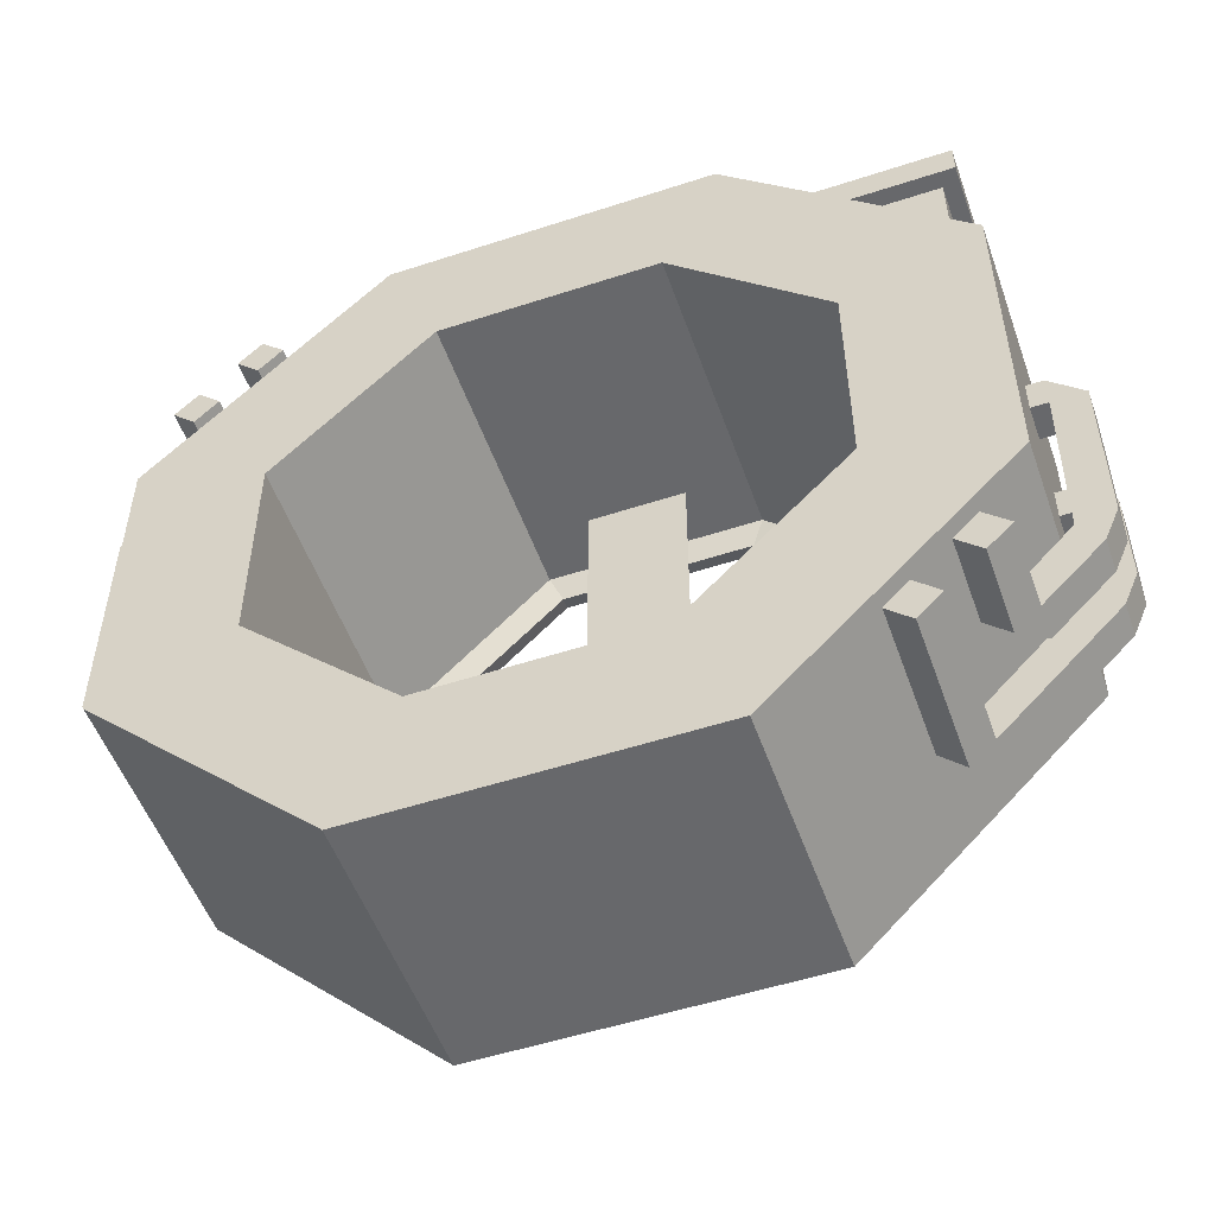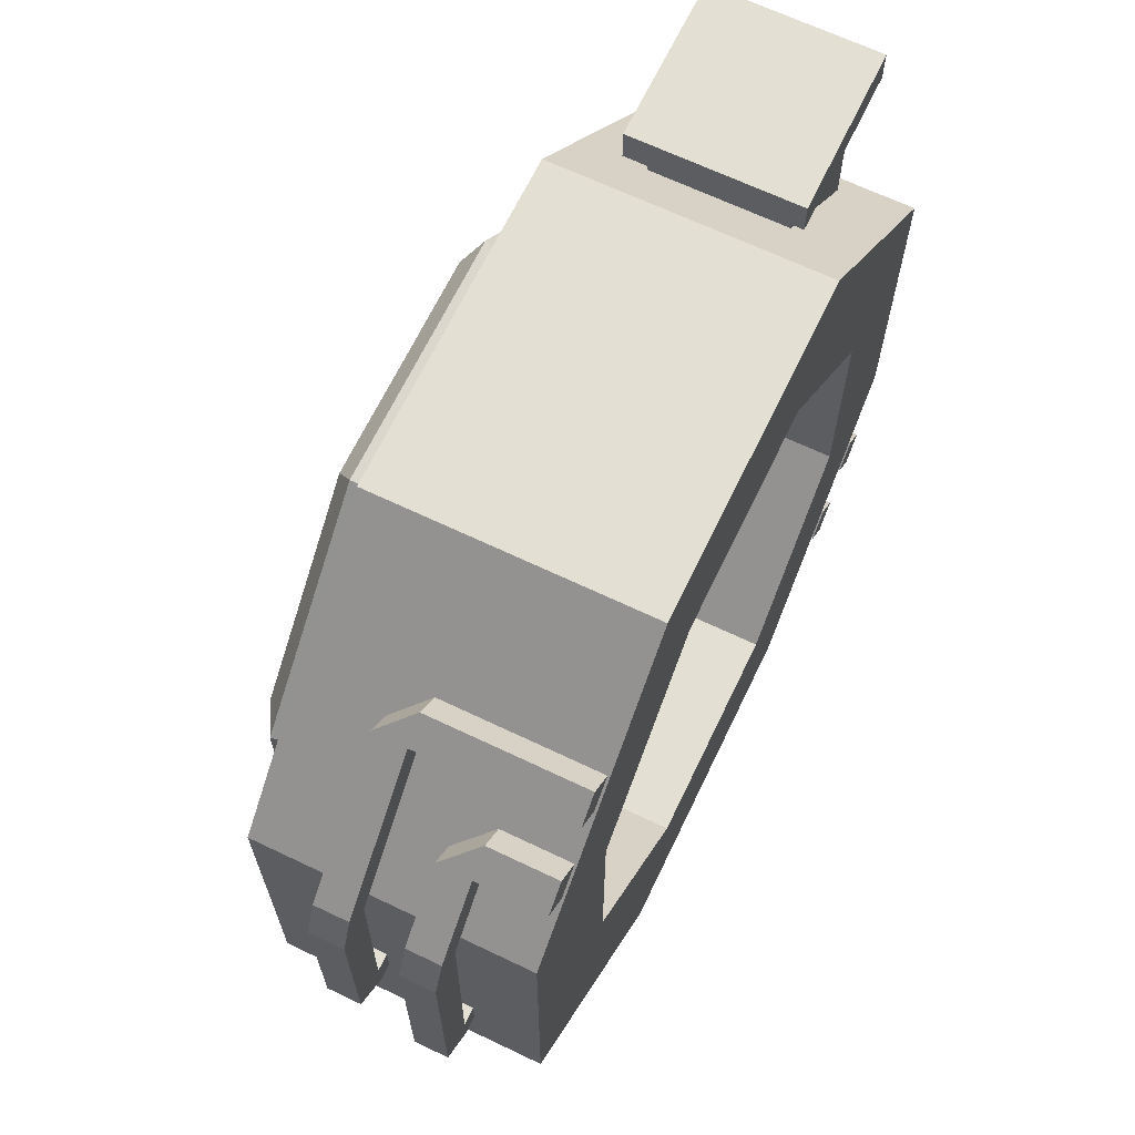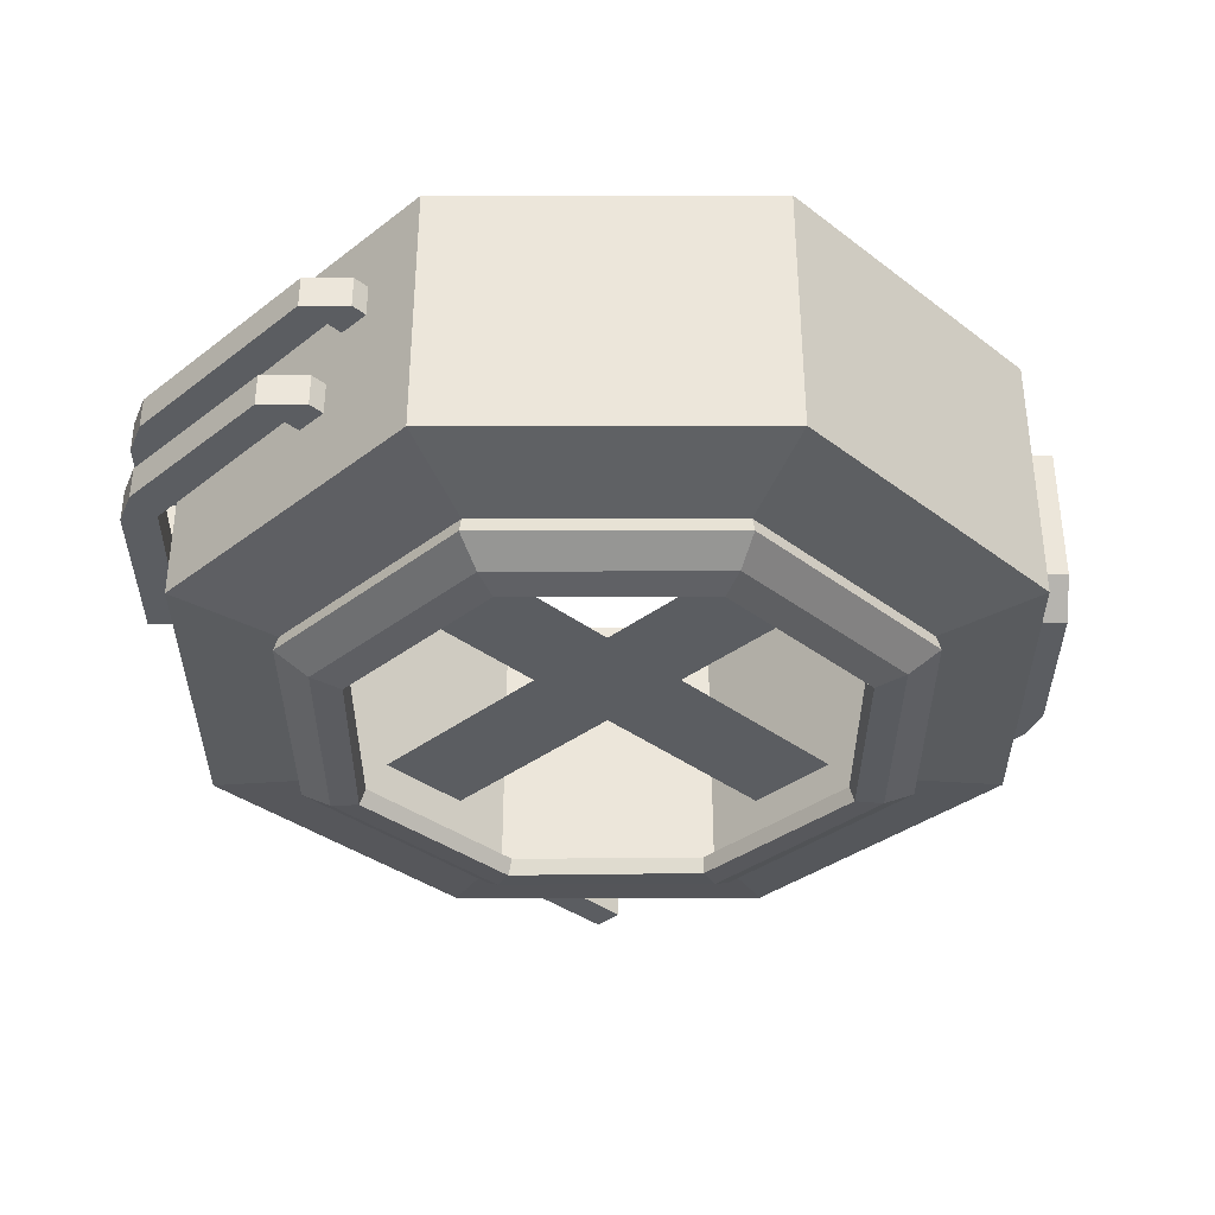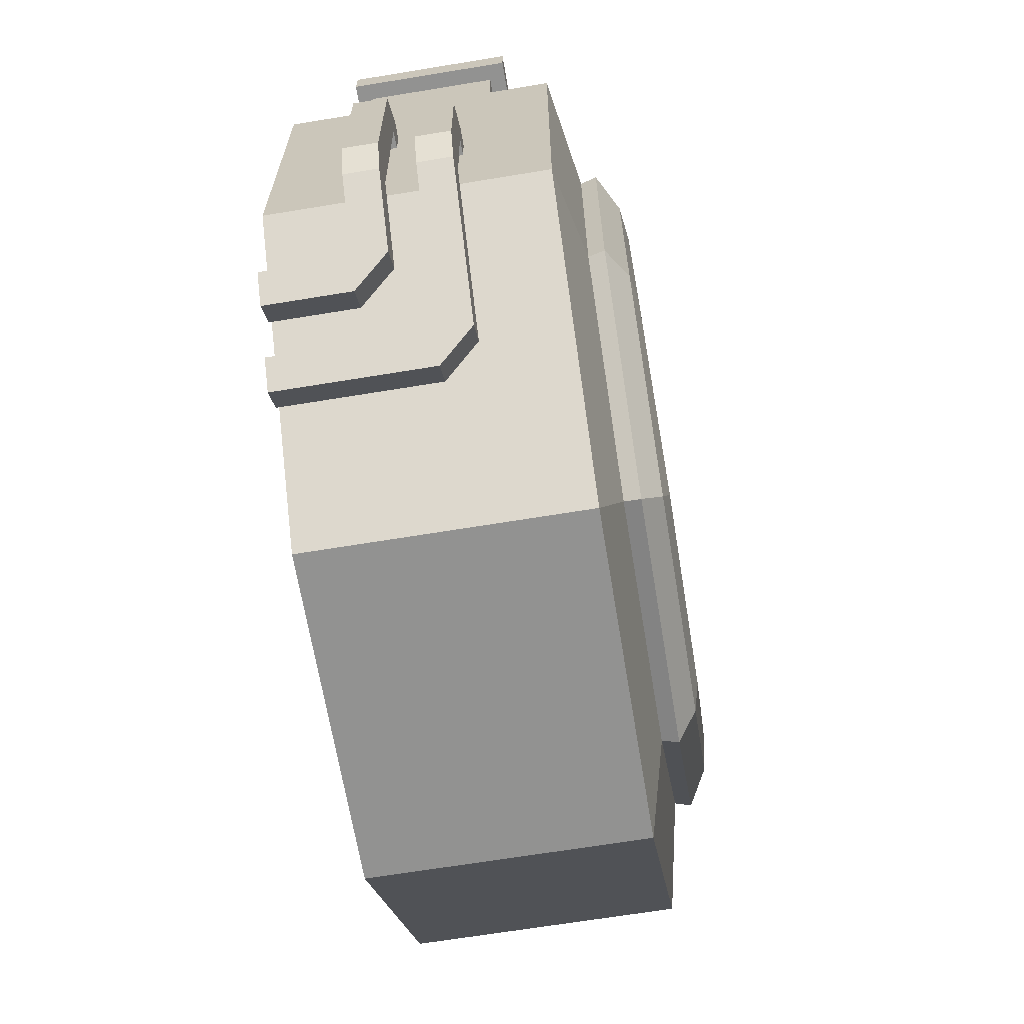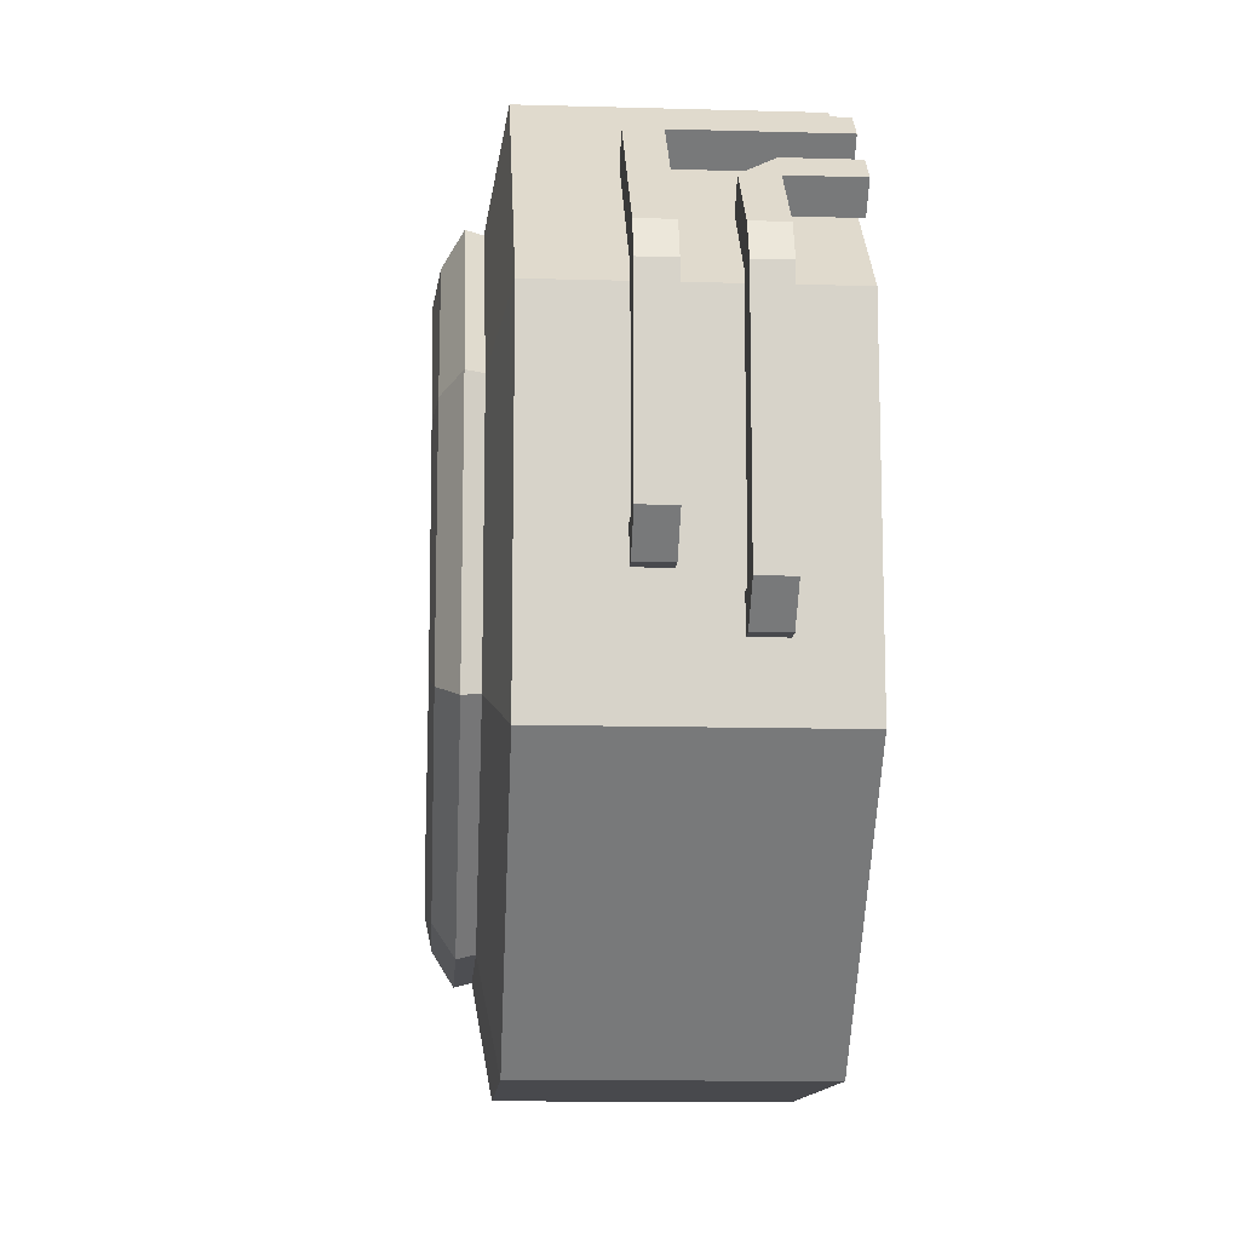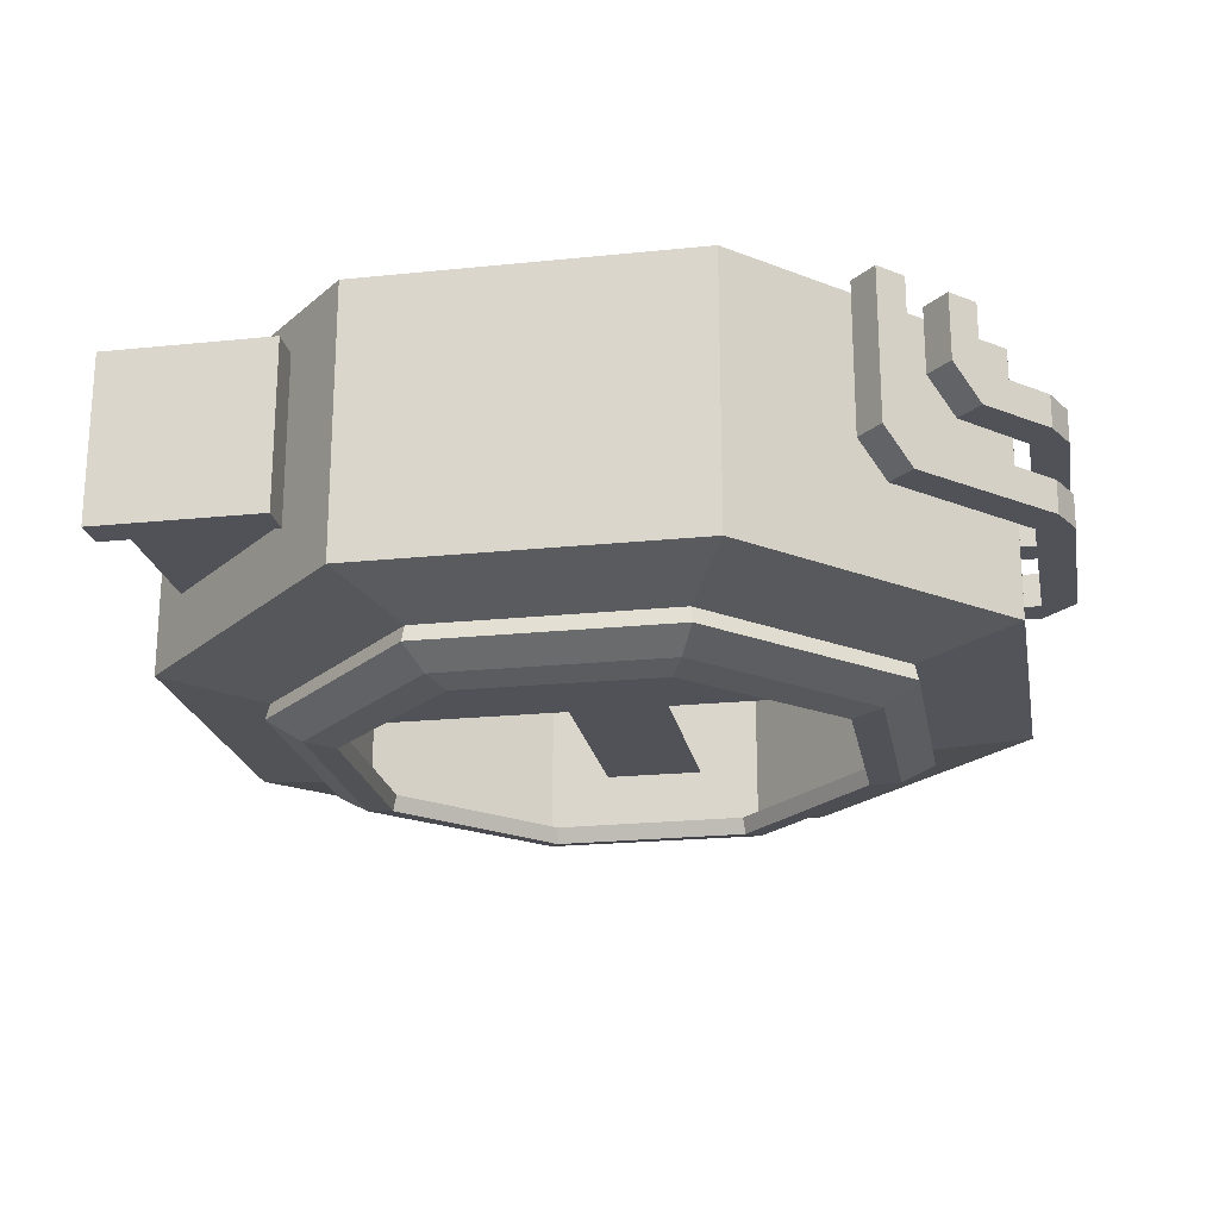
<metadata>
{"format":"obj","ext":"obj","renderer":"f3d","projection":"perspective","resolution":1024,"background":"white","views":[{"elev":-52.5,"azim":19.4,"up":"+Y"},{"elev":66.5,"azim":-64.4,"up":"+Y"},{"elev":-35.7,"azim":-44.9,"up":"+Z"},{"elev":-66.2,"azim":99.4,"up":"+Y"},{"elev":-12.5,"azim":-93.7,"up":"+Y"},{"elev":-21.5,"azim":-169.7,"up":"+Z"}]}
</metadata>
<code>
o fan_attachment
v -0.6875 0.5 0.0625
v -0.6875 0.5 0.0625
v -0.3125 0.5 0.0625
v -0.3125 0.5 0.0625
v -0.6875 -1.5 0.0625
v -0.6875 -1.5 0.0625
v -0.3125 -1.5 0.0625
v -0.3125 -1.5 0.0625
v 0.5 -0.3125 0.0625
v 0.5 -0.3125 0.0625
v 0.5 -0.6875 0.0625
v 0.5 -0.6875 0.0625
v -1.5 -0.3125 0.0625
v -1.5 -0.3125 0.0625
v -1.5 -0.6875 0.0625
v -1.5 -0.6875 0.0625
v -2.053 0.1453 0.625
v -2.062 -0.75 0.75
v -2.062 -0.75 0.625
v -2.188 0.125 0.75
v -2.188 0.125 0.625
v -2.188 -0.75 0.75
v -2.188 -0.75 0.625
v -1.735 0.4749 1
v -1.823 0.5633 1
v -1.735 0.4749 0.75
v -1.823 0.5633 0.75
v -1.823 0.3865 1
v -1.912 0.4749 1
v -1.823 0.3865 0.75
v -1.912 0.4749 0.75
v -1.823 0.3865 0.625
v -1.912 0.4749 0.625
v -2.053 0.1453 0.75
v -2.133 0.2539 0.75
v -2.133 0.2539 0.625
v -2.062 -0.875 0.75
v -2.062 -0.875 0.625
v -2 -0.875 0.75
v -2 -0.875 0.625
v -2 -0.75 0.625
v -2 -0.75 0.75
v -2.062 -0.5625 0.4375
v -2.062 -0.5625 0.3125
v -2.188 0.125 0.4375
v -2.188 0.125 0.3125
v -2.188 -0.5625 0.4375
v -2.188 -0.5625 0.3125
v -1.514 0.6958 1
v -1.602 0.7842 1
v -1.514 0.6958 0.4375
v -1.602 0.7842 0.4375
v -1.602 0.6075 1
v -1.691 0.6958 1
v -1.602 0.6075 0.4375
v -1.691 0.6958 0.4375
v -1.602 0.6075 0.3125
v -1.691 0.6958 0.3125
v -2.053 0.1453 0.3125
v -2.053 0.1453 0.4375
v -2.133 0.2539 0.4375
v -2.133 0.2539 0.3125
v -2.062 -0.6875 0.4375
v -2.062 -0.6875 0.3125
v -2 -0.6875 0.4375
v -2 -0.6875 0.3125
v -2 -0.5625 0.3125
v -2 -0.5625 0.4375
v 1.188 -0.75 0.4375
v 1.188 -0.75 0.3125
v 1.187 -1.125 0.4375
v 1.187 -1.125 0.3125
v 1.062 -0.75 0.4375
v 1.062 -0.75 0.3125
v 0.6906 -1.696 1
v 0.6023 -1.607 1
v 0.6906 -1.696 0.4375
v 0.6023 -1.607 0.4375
v 0.6023 -1.784 1
v 0.5139 -1.696 1
v 0.6023 -1.784 0.4375
v 0.5139 -1.696 0.4375
v 0.6906 -1.696 0.3125
v 0.6023 -1.607 0.3125
v 1.133 -1.254 0.3125
v 1.133 -1.254 0.4375
v 1.053 -1.145 0.3125
v 1.053 -1.145 0.4375
v 1.187 -1.125 0.4375
v 1.062 -0.625 0.4375
v 1.062 -0.625 0.3125
v 1 -0.625 0.4375
v 1 -0.625 0.3125
v 1 -0.75 0.3125
v 1 -0.75 0.4375
v 0.9116 -1.475 1
v 0.8232 -1.386 1
v 0.9116 -1.475 0.6875
v 0.8232 -1.386 0.6875
v 0.8232 -1.563 1
v 0.7348 -1.475 1
v 0.8232 -1.563 0.6875
v 0.7348 -1.475 0.6875
v 0.9116 -1.475 0.5625
v 0.8232 -1.386 0.5625
v 1.133 -1.254 0.5625
v 1.133 -1.254 0.6875
v 1.188 -0.5 0.6875
v 1.188 -0.5 0.5625
v 1.062 -0.5 0.6875
v 1.062 -0.5 0.5625
v 1.187 -1.125 0.5625
v 1.053 -1.145 0.5625
v 1.053 -1.145 0.6875
v 1.187 -1.125 0.6875
v 1.062 -0.375 0.6875
v 1.062 -0.375 0.5625
v 1 -0.375 0.6875
v 1 -0.375 0.5625
v 1 -0.5 0.5625
v 1 -0.5 0.6875
v 0.9375 1 0.8125
v 0.9375 1 0.1875
v 0.9375 0.875 0.8125
v 0.9375 0.875 0.1875
v 0.3125 1 0.8125
v 0.3125 1 0.1875
v 0.3125 0.875 0.8125
v 0.3125 0.875 0.1875
v 0.875 0.875 0.75
v 0.375 0.875 0.75
v 0.875 0.875 0.25
v 0.375 0.875 0.25
v 0.875 0.75 0.75
v 0.375 0.75 0.75
v 0.875 0.75 0.25
v 0.375 0.75 0.25
v 0.875 0.1875 0.75
v 0.375 0.6875 0.75
v 0.875 0.1875 0.25
v 0.375 0.6875 0.25
v -0.08579 0.5 -0.1456
v 0.1213 1 3.331e-16
v 0.1213 1 1
v -0.08579 0.5 1
v 0.5 -0.08579 -0.1456
v 1 0.1213 1.38e-16
v 1 0.1213 1
v 0.5 -0.08579 1
v 0.5 -0.9142 -0.1456
v 1 -1.121 -1.38e-16
v 1 -1.121 1
v 0.5 -0.9142 1
v -0.08579 -1.5 -0.1456
v 0.1213 -2 -3.331e-16
v 0.1213 -2 1
v -0.08579 -1.5 1
v -0.9142 -1.5 -0.1456
v -1.121 -2 -3.331e-16
v -1.121 -2 1
v -0.9142 -1.5 1
v -1.5 -0.9142 -0.1456
v -2 -1.121 -1.38e-16
v -2 -1.121 1
v -1.5 -0.9142 1
v -1.5 -0.08579 -0.1456
v -2 0.1213 1.38e-16
v -2 0.1213 1
v -1.5 -0.08579 1
v -0.9142 0.5 -0.1456
v -1.121 1 3.331e-16
v -1.121 1 1
v -0.9142 0.5 1
v 0.625 -0.03401 -0.0728
v -0.03401 0.625 -0.0728
v -0.966 0.625 -0.0728
v -1.625 -0.03401 -0.0728
v -1.625 -0.966 -0.0728
v -0.966 -1.625 -0.0728
v -0.03401 -1.625 -0.0728
v 0.625 -0.966 -0.0728
v -0.07961 0.5273 -0.2056
v 0.6399 -0.02783 -0.1328
v -0.02783 0.6399 -0.1328
v 0.5149 -0.07449 -0.2056
v -0.9204 0.5273 -0.2056
v -0.9722 0.6399 -0.1328
v -1.515 -0.07449 -0.2056
v -1.64 -0.02783 -0.1328
v 0.6399 -0.9722 -0.1328
v 0.5149 -0.9255 -0.2056
v -0.02783 -1.64 -0.1328
v -0.07961 -1.527 -0.2056
v -0.9722 -1.64 -0.1328
v -0.9204 -1.527 -0.2056
v -1.64 -0.9722 -0.1328
v -1.515 -0.9255 -0.2056
v 0.4009 -0.1213 -0.2224
v 0.4014 -0.8792 -0.2246
v 0.3874 -0.8686 -0.1646
v 0.3869 -0.1319 -0.1624
v -0.1267 0.4154 -0.2278
v -0.1325 0.3898 -0.1678
v -0.8738 0.4159 -0.23
v -0.868 0.3903 -0.1699
v -1.401 -0.1208 -0.2246
v -1.387 -0.1314 -0.1646
v -1.401 -0.8787 -0.2224
v -1.387 -0.8681 -0.1624
v -0.8733 -1.415 -0.2278
v -0.8675 -1.39 -0.1678
v -0.1262 -1.416 -0.23
v -0.132 -1.39 -0.1699
f 3 1 5 7
f 8 6 2 4
f 11 9 13 15
f 16 14 10 12
f 17 34 18 19
f 22 20 21 23
f 18 34 20 22
f 21 17 19 23
f 25 24 26 27
f 30 28 29 31
f 28 24 25 29
f 26 24 28 30
f 29 25 27 31
f 32 26 30
f 33 31 27
f 17 36 33 32
f 34 17 32 30
f 35 34 30 31
f 36 35 31 33
f 34 35 20
f 36 17 21
f 35 36 21 20
f 39 40 41 42
f 37 18 22
f 38 23 19
f 40 39 37 38
f 41 40 38 19
f 42 41 19 18
f 39 42 18 37
f 37 22 23 38
f 27 26 32 33
f 59 60 43 44
f 47 45 46 48
f 43 60 45 47
f 46 59 44 48
f 50 49 51 52
f 55 53 54 56
f 53 49 50 54
f 51 49 53 55
f 54 50 52 56
f 57 51 55
f 58 56 52
f 59 62 58 57
f 60 59 57 55
f 61 60 55 56
f 62 61 56 58
f 60 61 45
f 62 59 46
f 61 62 46 45
f 65 66 67 68
f 63 43 47
f 64 48 44
f 66 65 63 64
f 67 66 64 44
f 68 67 44 43
f 65 68 43 63
f 47 48 64 63
f 52 51 57 58
f 70 69 71 72
f 88 73 74 87
f 71 69 73 88
f 74 70 72 87
f 76 75 77 78
f 81 79 80 82
f 79 75 76 80
f 77 75 79 81
f 80 76 78 82
f 83 77 81
f 84 82 78
f 87 85 83 84
f 88 87 84 78
f 86 88 78 77
f 85 86 77 83
f 87 72 85
f 89 88 86
f 72 89 86 85
f 90 73 69
f 91 70 74
f 92 93 94 95
f 93 92 90 91
f 94 93 91 74
f 95 94 74 73
f 92 95 73 90
f 91 90 69 70
f 83 81 82 84
f 97 96 98 99
f 102 100 101 103
f 100 96 97 101
f 98 96 100 102
f 101 97 99 103
f 104 98 102
f 105 103 99
f 113 106 104 105
f 114 113 105 99
f 107 114 99 98
f 106 107 98 104
f 109 108 115 112
f 114 110 111 113
f 115 108 110 114
f 111 109 112 113
f 113 112 106
f 115 114 107
f 112 115 107 106
f 116 110 108
f 117 109 111
f 118 119 120 121
f 119 118 116 117
f 120 119 117 111
f 121 120 111 110
f 118 121 110 116
f 117 116 108 109
f 103 105 104 102
f 123 122 124 125
f 128 126 127 129
f 126 122 123 127
f 140 138 139 141
f 124 122 126 128
f 127 123 125 129
f 130 132 125 124
f 131 130 124 128
f 133 131 128 129
f 132 133 129 125
f 134 136 132 130
f 135 134 130 131
f 137 135 131 133
f 136 137 133 132
f 138 140 136 134
f 139 138 134 135
f 141 139 135 137
f 140 141 137 136
f 182 184 183 185
f 143 144 148 147
f 144 145 149 148
f 145 142 146 149
f 185 183 190 191
f 147 148 152 151
f 148 149 153 152
f 149 146 150 153
f 191 190 192 193
f 151 152 156 155
f 152 153 157 156
f 153 150 154 157
f 193 192 194 195
f 155 156 160 159
f 156 157 161 160
f 157 154 158 161
f 195 194 196 197
f 159 160 164 163
f 160 161 165 164
f 161 158 162 165
f 197 196 189 188
f 163 164 168 167
f 164 165 169 168
f 165 162 166 169
f 188 189 187 186
f 167 168 172 171
f 168 169 173 172
f 169 166 170 173
f 186 187 184 182
f 171 172 144 143
f 172 173 145 144
f 173 170 142 145
f 147 174 175 143
f 143 175 176 171
f 171 176 177 167
f 167 177 178 163
f 163 178 179 159
f 159 179 180 155
f 155 180 181 151
f 151 181 174 147
f 183 184 175 174
f 202 198 201 203
f 184 187 176 175
f 204 202 203 205
f 187 189 177 176
f 206 204 205 207
f 190 183 174 181
f 198 199 200 201
f 192 190 181 180
f 199 212 213 200
f 194 192 180 179
f 212 210 211 213
f 196 194 179 178
f 210 208 209 211
f 189 196 178 177
f 208 206 207 209
f 199 198 185 191
f 201 200 150 146
f 198 202 182 185
f 203 201 146 142
f 202 204 186 182
f 205 203 142 170
f 204 206 188 186
f 207 205 170 166
f 206 208 197 188
f 209 207 166 162
f 208 210 195 197
f 211 209 162 158
f 212 199 191 193
f 200 213 154 150
f 210 212 193 195
f 213 211 158 154

</code>
